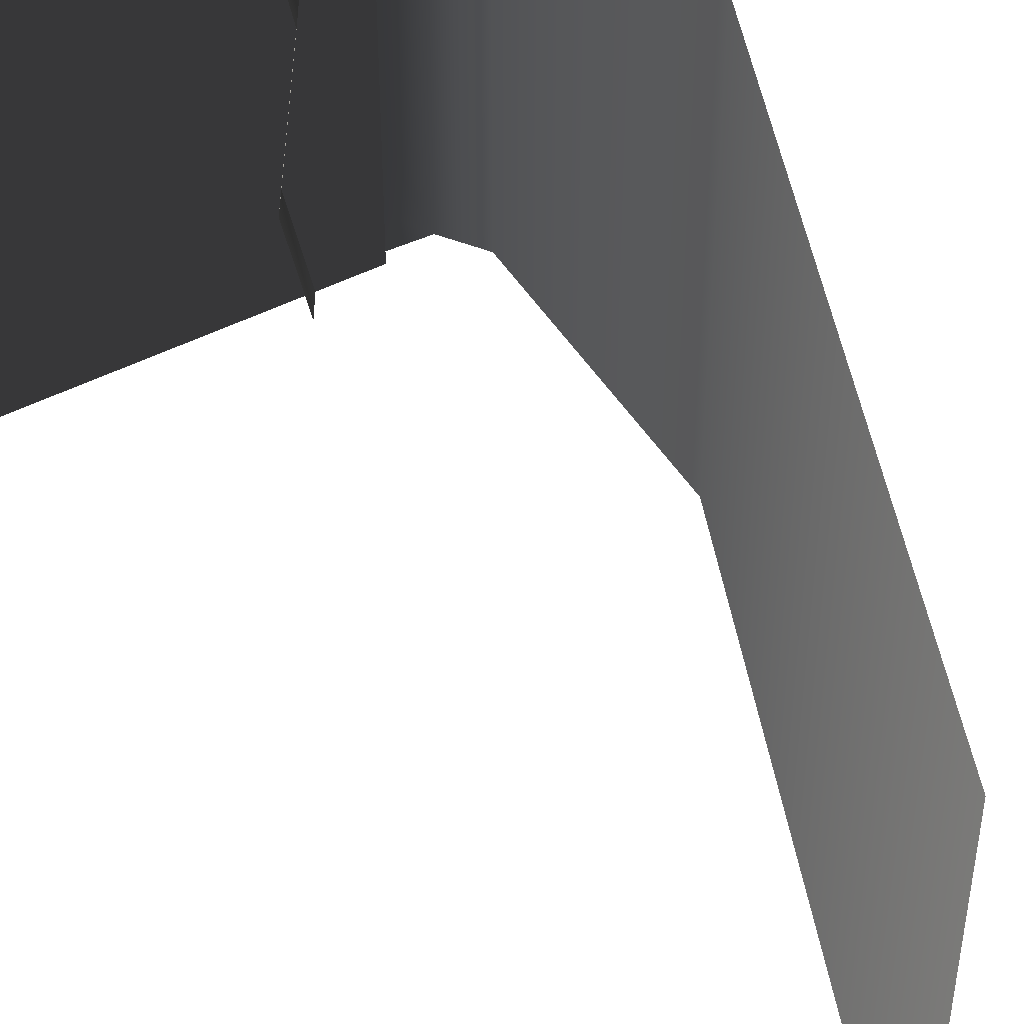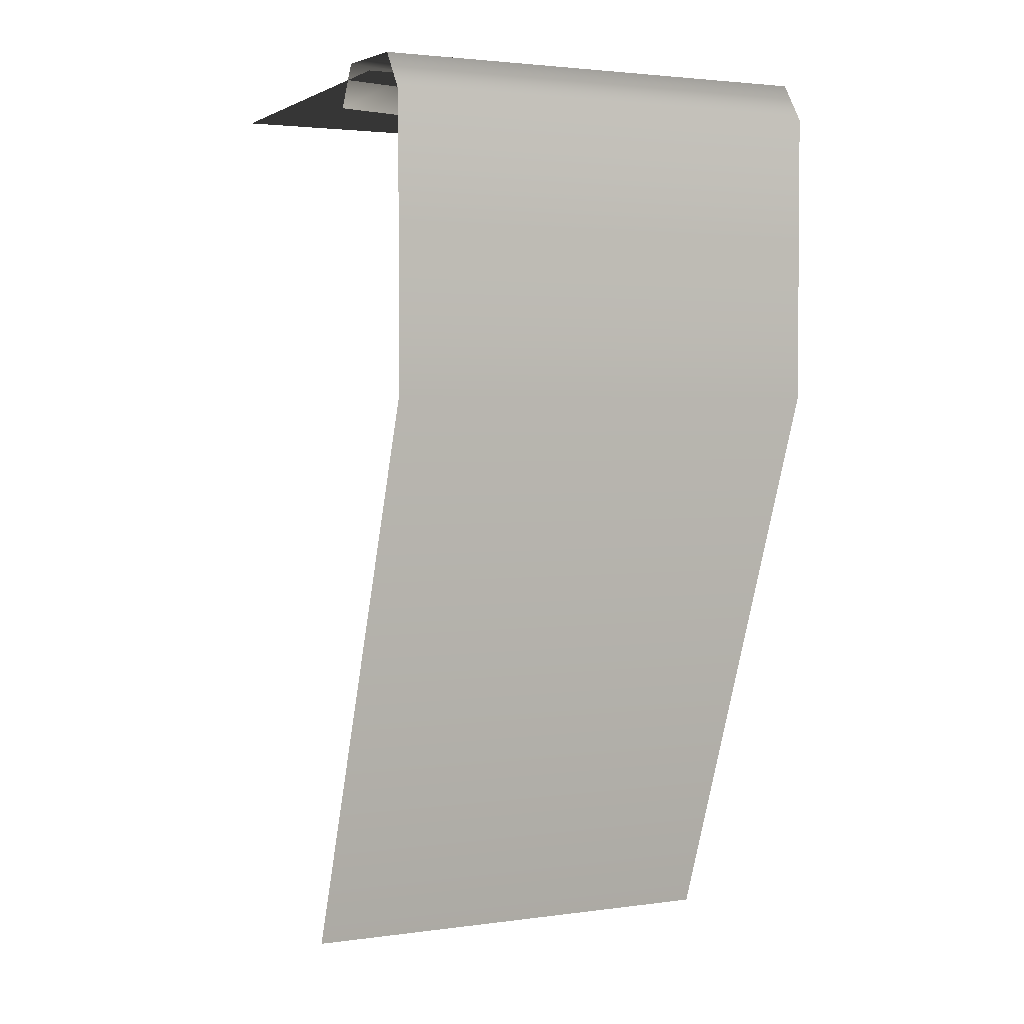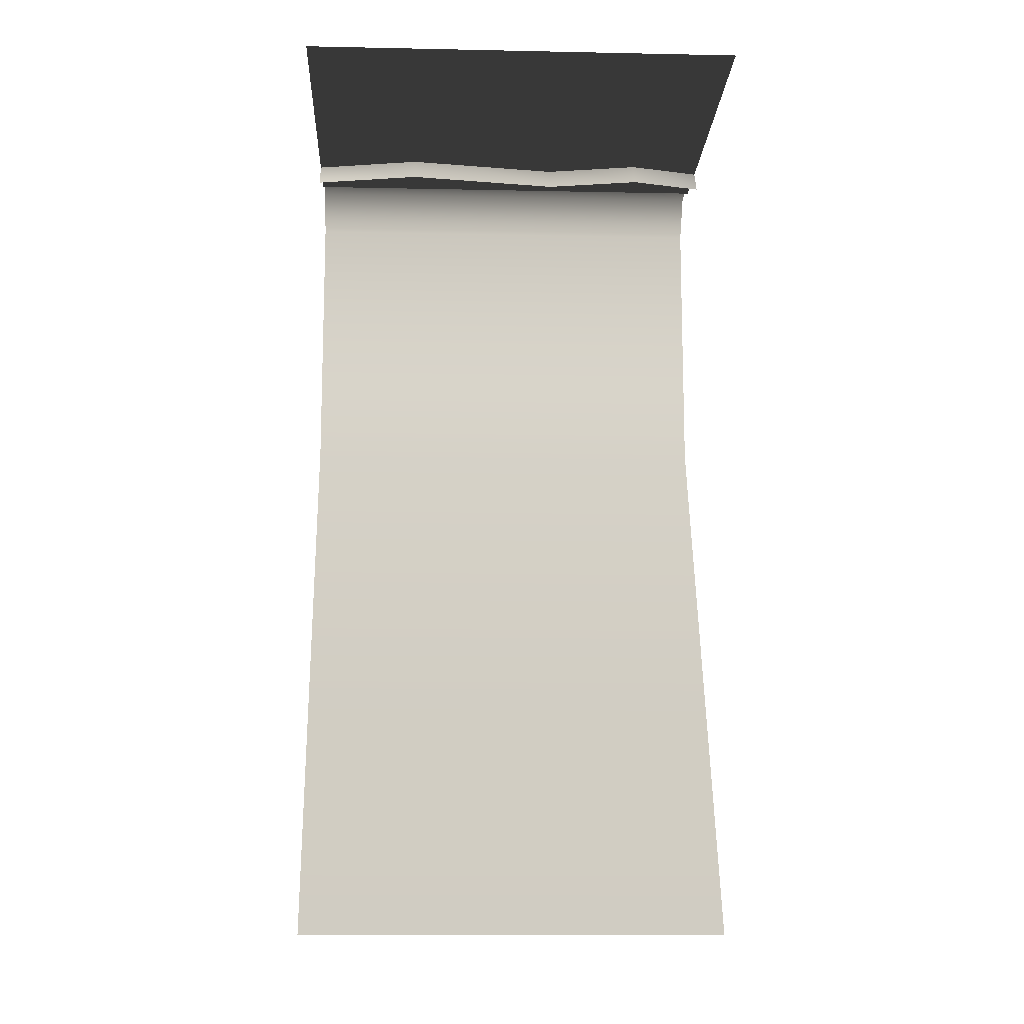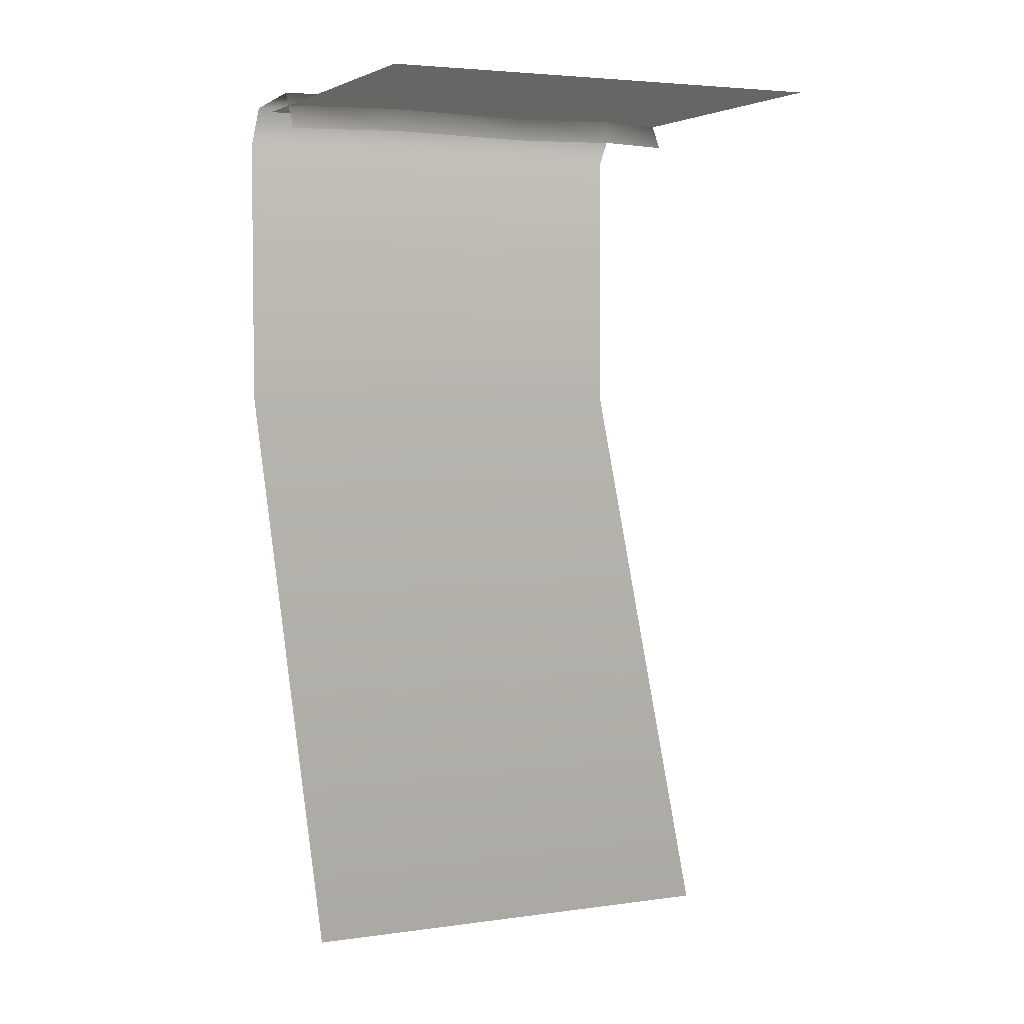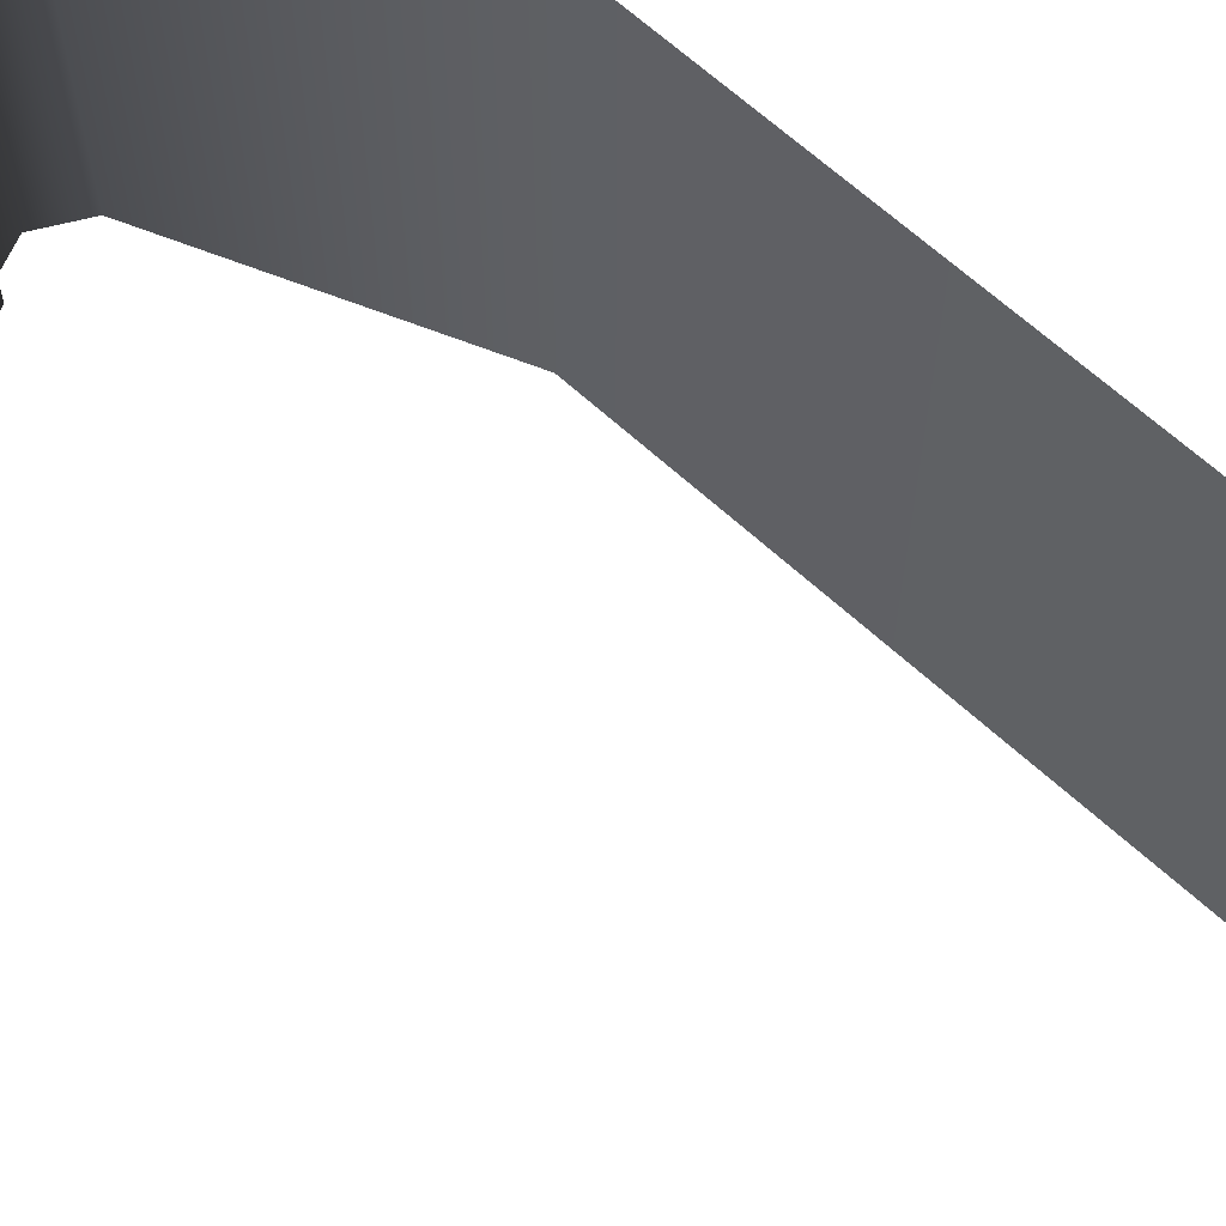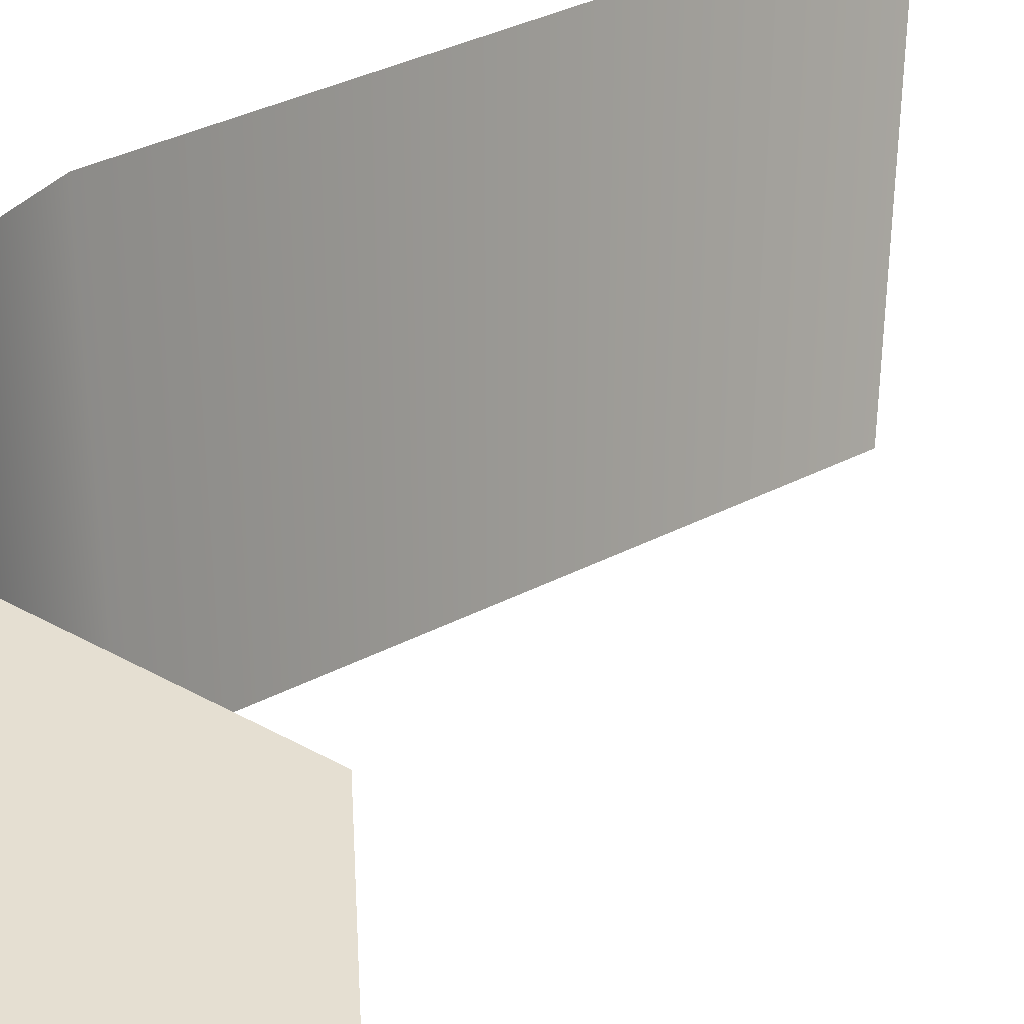
<metadata>
{"format":"obj","ext":"obj","renderer":"f3d","projection":"perspective","resolution":1024,"background":"white","views":[{"elev":47.4,"azim":-30.3,"up":"+Z"},{"elev":2.7,"azim":64.7,"up":"+Y"},{"elev":-13.2,"azim":-92.7,"up":"+Y"},{"elev":4.1,"azim":-114.8,"up":"+Y"},{"elev":65.7,"azim":-68.6,"up":"+Z"},{"elev":37.3,"azim":-144.5,"up":"+Z"}]}
</metadata>
<code>
v  100 -141.4 -100
v  100 -141.4 100
v  0.0004 -400 100
v  0.0007 -400 -100
v  34.17 6.487 -50
v  44.17 6.487 21.96
v  87.5 4.487 -100
v  44.17 6.487 -100
v  100 -13.01 -100
v  100 -13.01 100
v  87.5 4.487 100
v  33.34 -11.47 21.96
v  23.34 -11.47 -50
v  33.34 -11.47 100
v  44.17 6.487 100
v  35.73 6.487 66.12
v  24.89 -11.47 66.12
v  33.34 -11.47 -100
v  66.67 -0 100
v  66.67 -0.0001 -100
v  -100 -0 -100
v  -100 -0 100
g wall_tile_d_01
f 1 2 3 4
f 5 6 7 8
f 2 1 9 10
f 9 7 11 10
f 12 6 5 13
f 14 15 16 17
f 17 16 6 12
f 8 18 13 5
f 16 15 11 6
f 6 11 7
f 19 20 21 22

</code>
